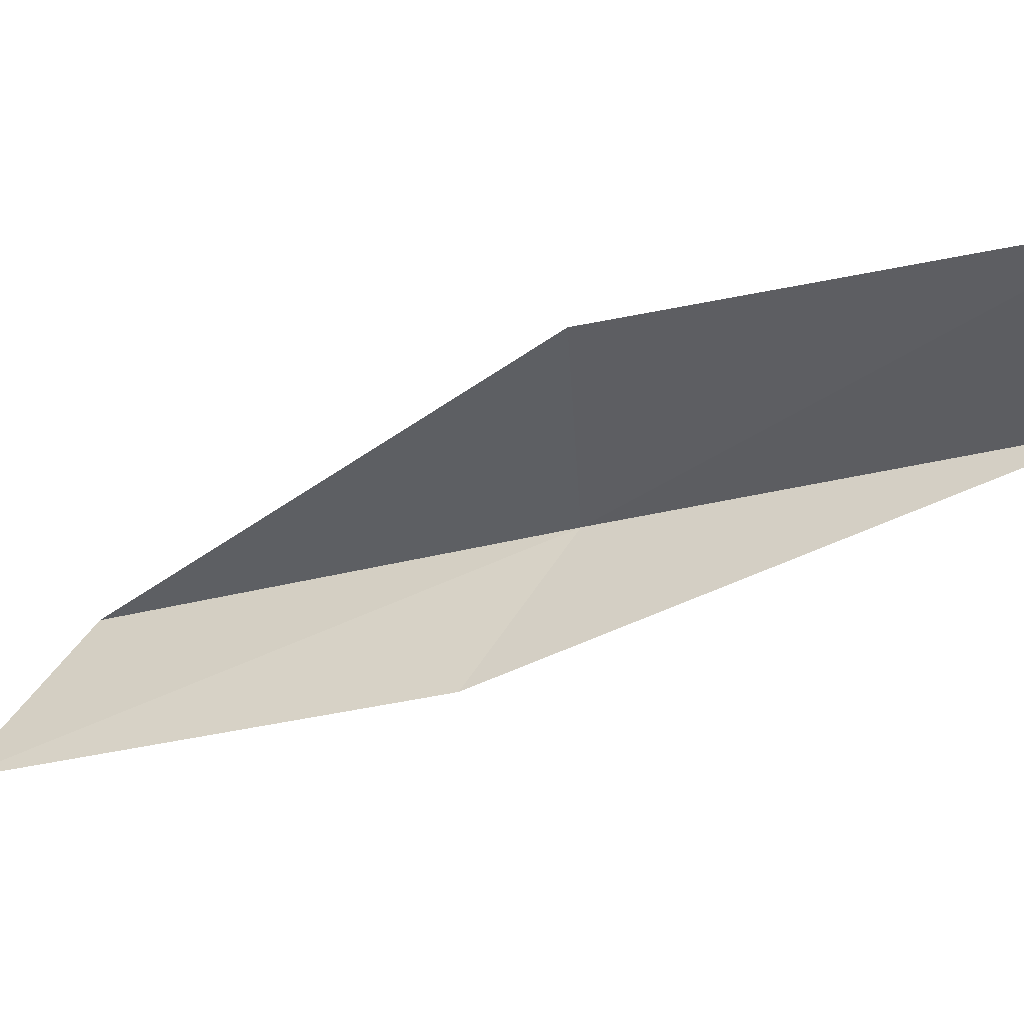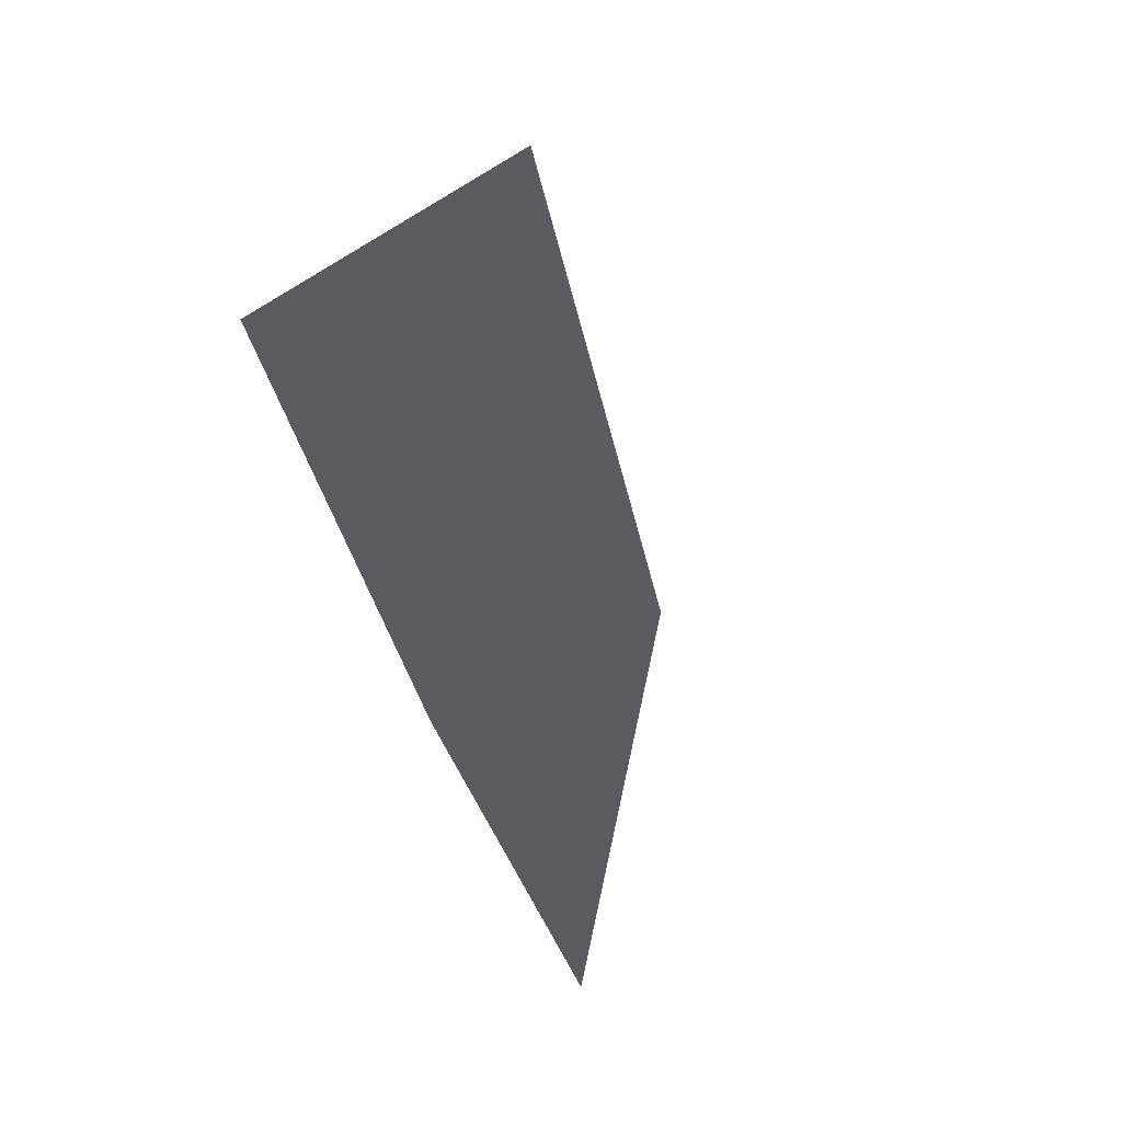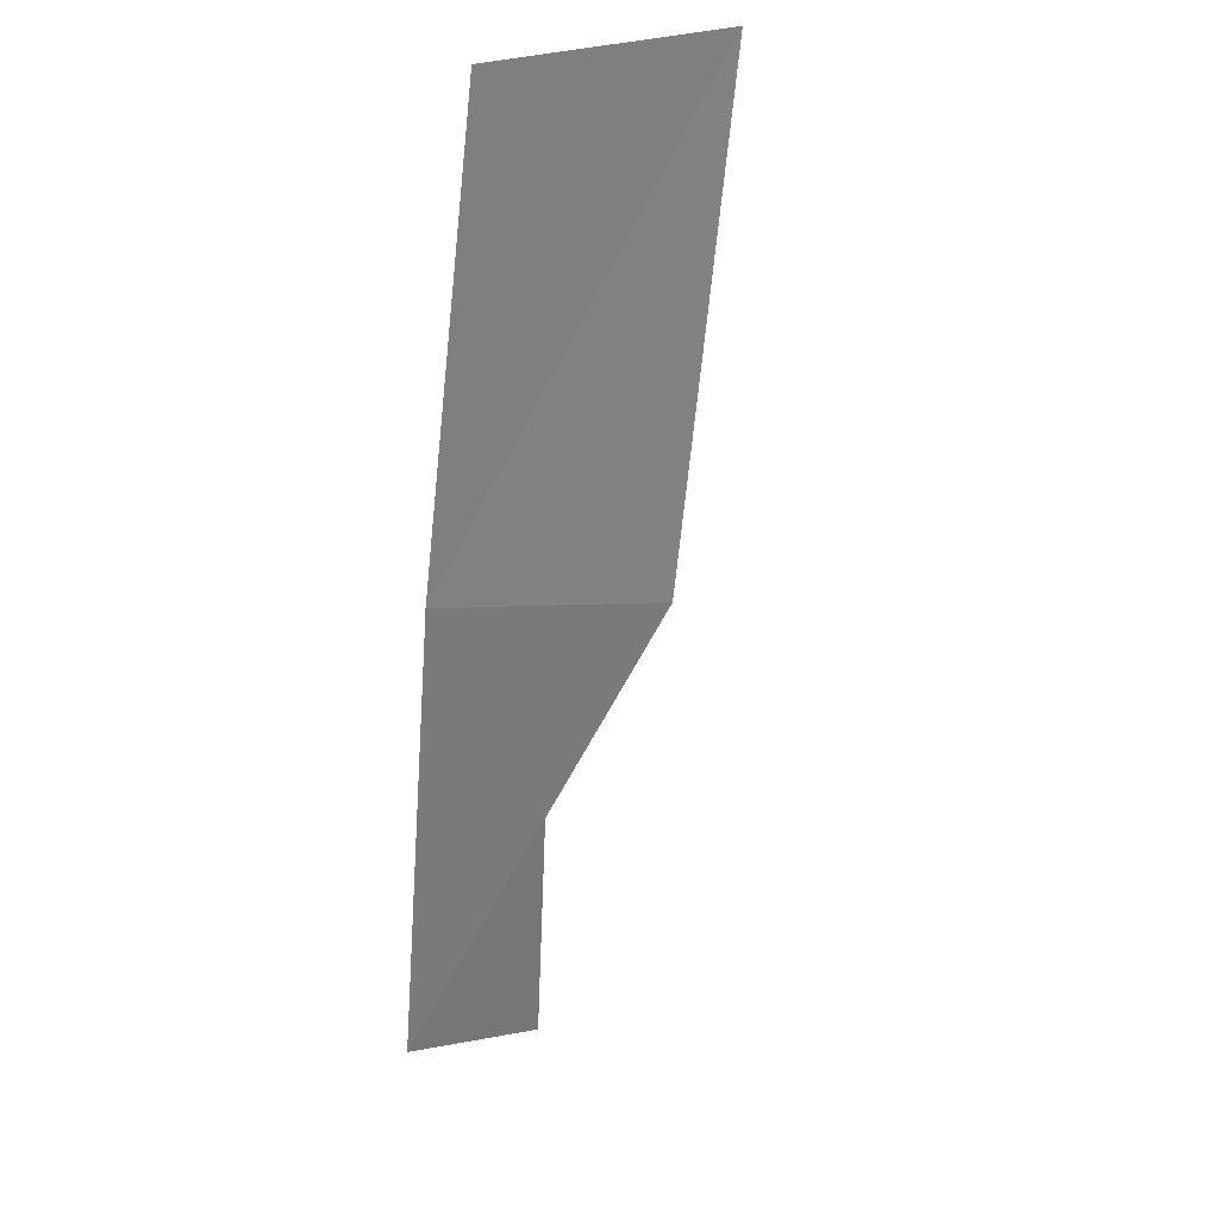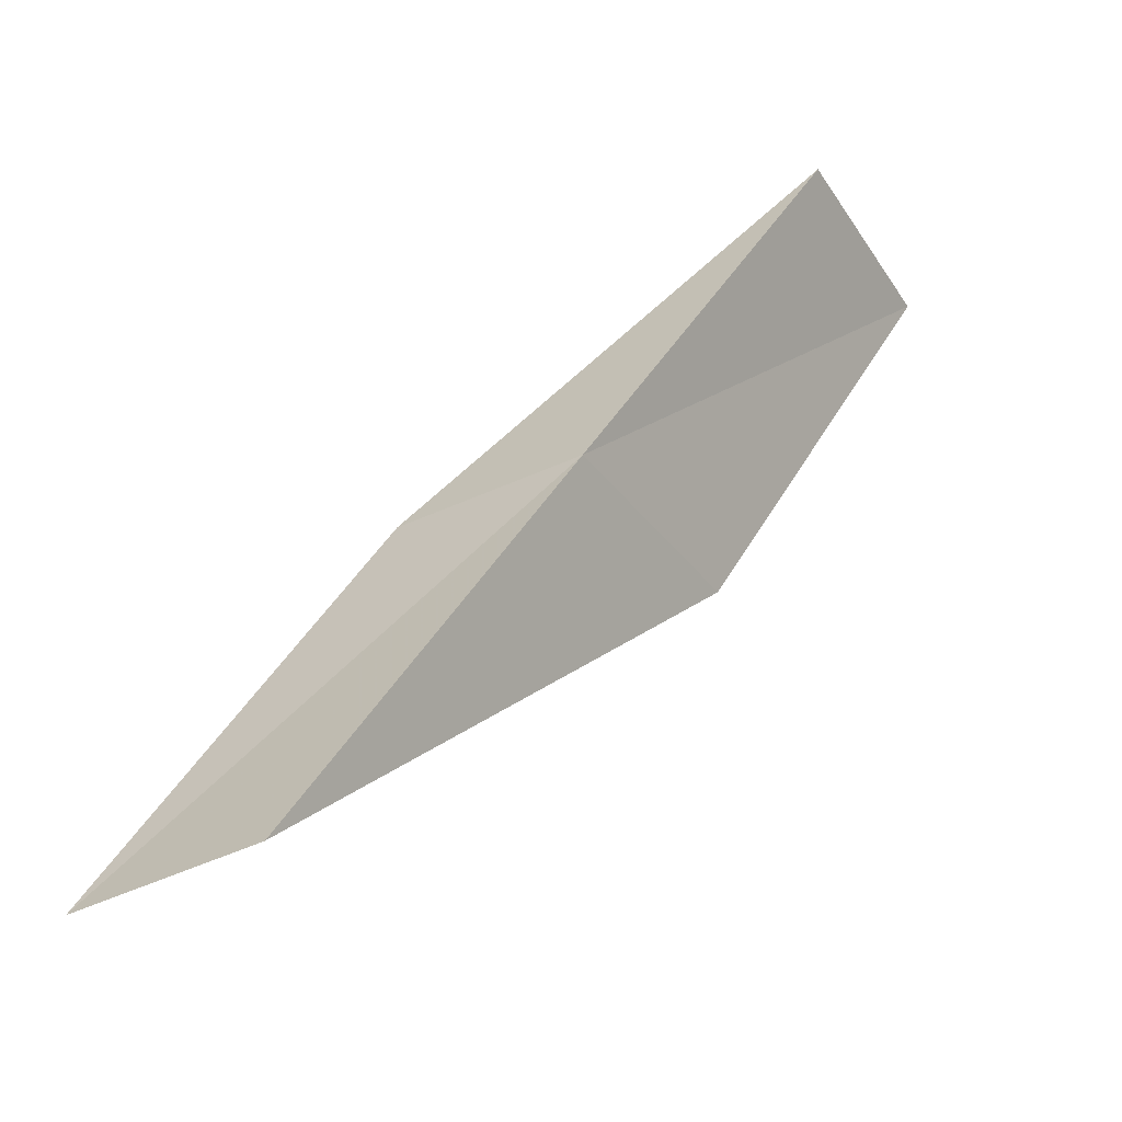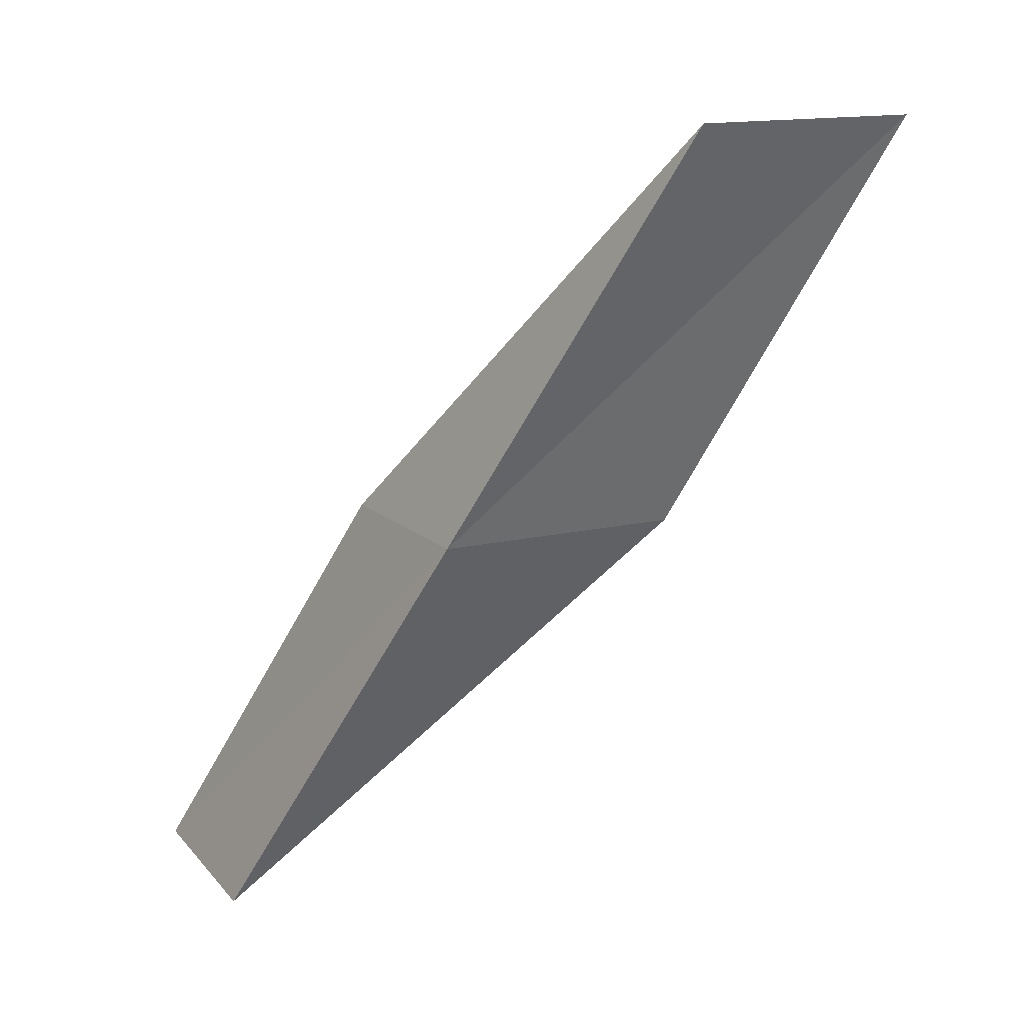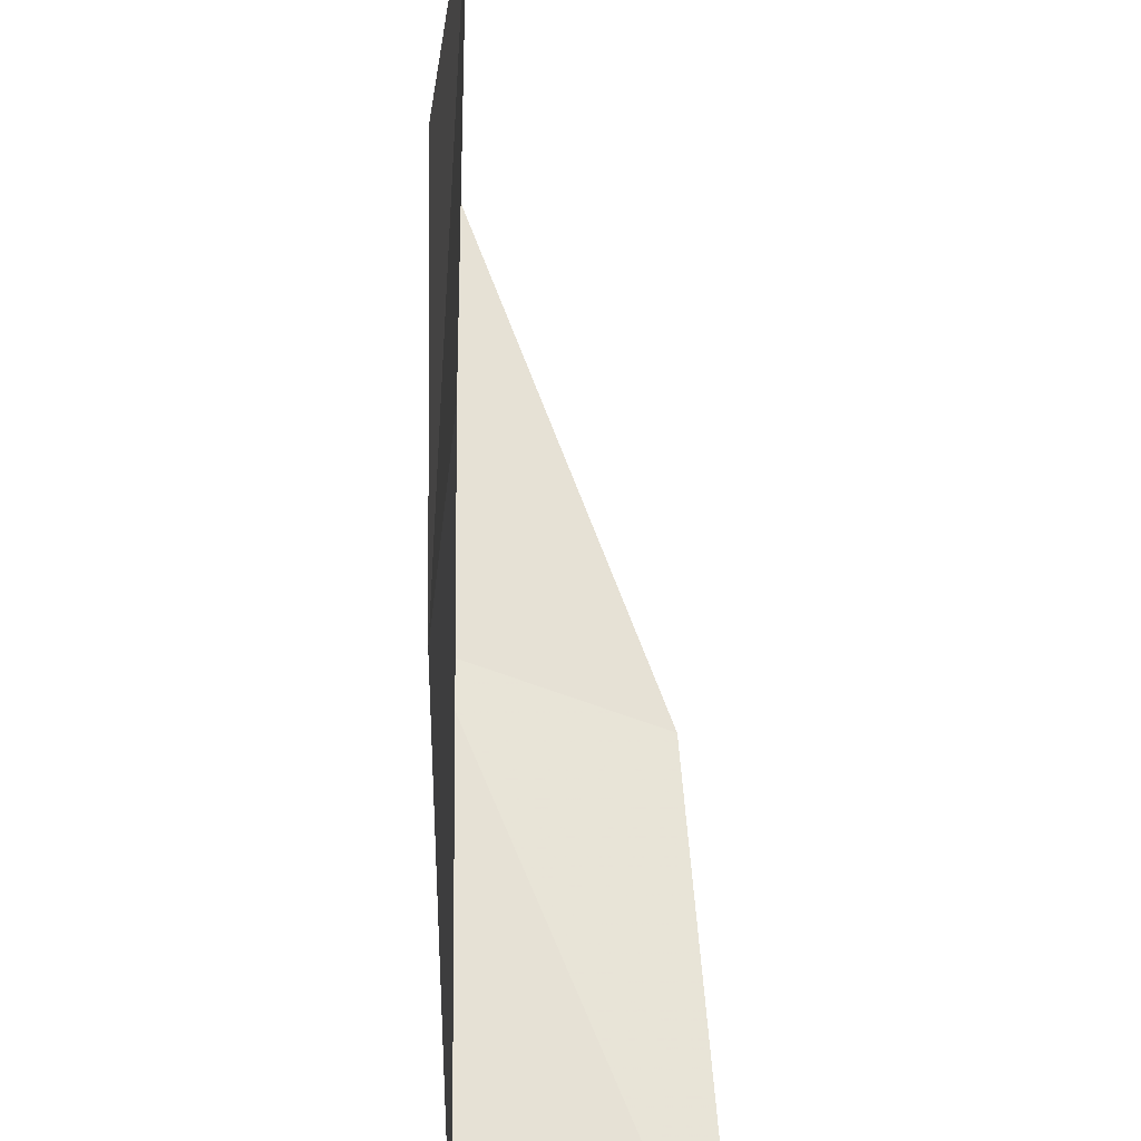
<metadata>
{"format":"obj","ext":"obj","renderer":"f3d","projection":"perspective","resolution":1024,"background":"white","views":[{"elev":43.3,"azim":-58.7,"up":"+Y"},{"elev":-56.0,"azim":-144.8,"up":"+Y"},{"elev":-2.2,"azim":128.7,"up":"+Z"},{"elev":-36.6,"azim":39.1,"up":"+Z"},{"elev":14.2,"azim":69.2,"up":"+Z"},{"elev":40.3,"azim":-160.6,"up":"+Y"}]}
</metadata>
<code>
v 0.8119 -37.31 88.06
v -1.373 -37.58 88.06
v 2.506 -35.23 92.57
v 2.075 -32.71 92.57
v 0.4884 -34.63 88.06
v -3.394 -39.48 83.55
v -1.08 -39.3 83.55
f 1 3 2
f 1 5 4
f 1 4 3
f 1 6 7
f 1 2 6
f 1 7 5

</code>
